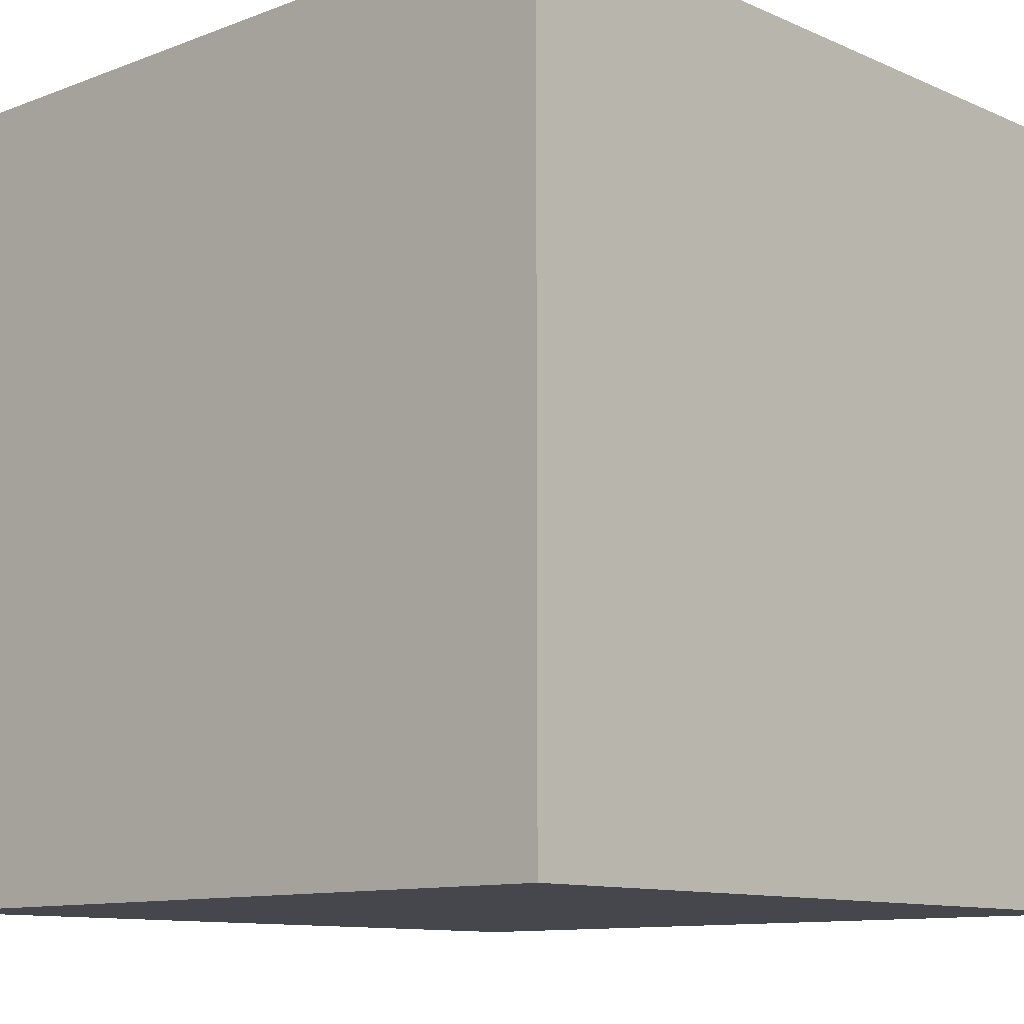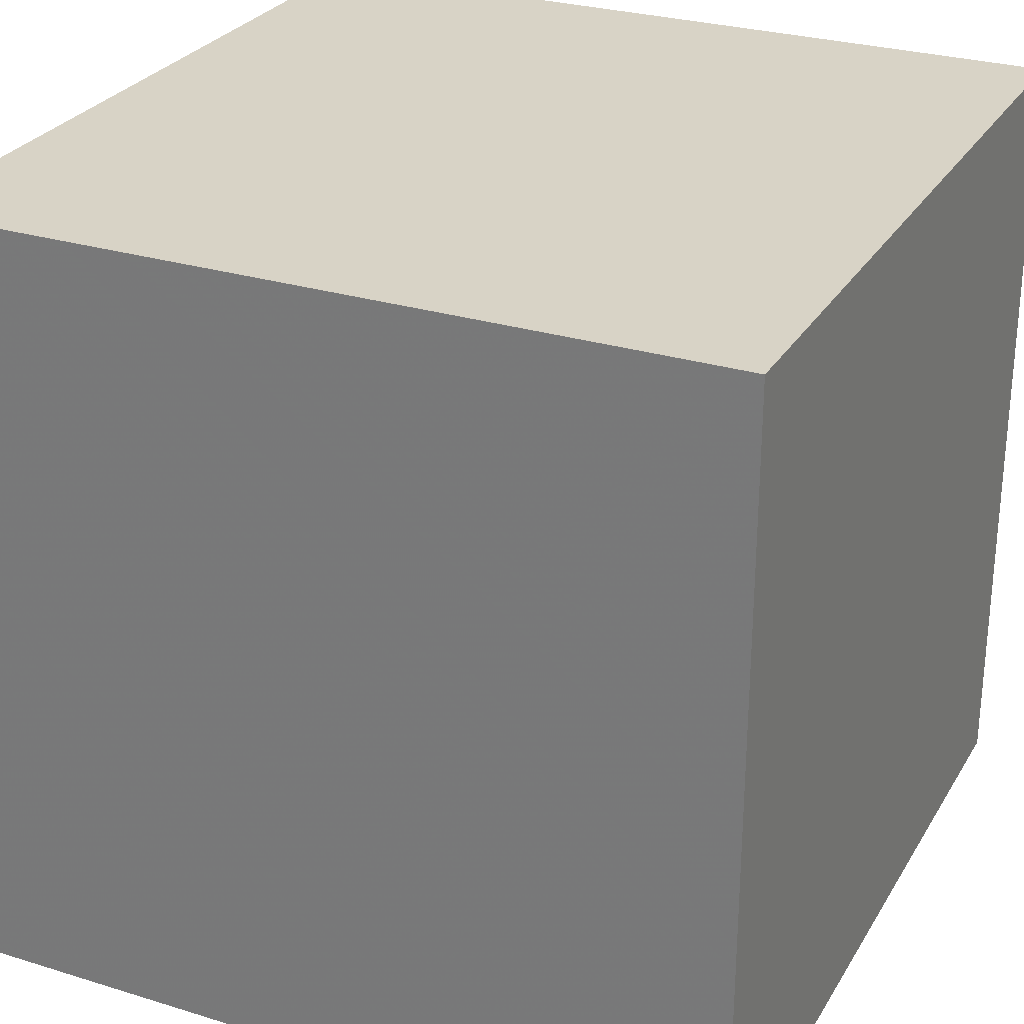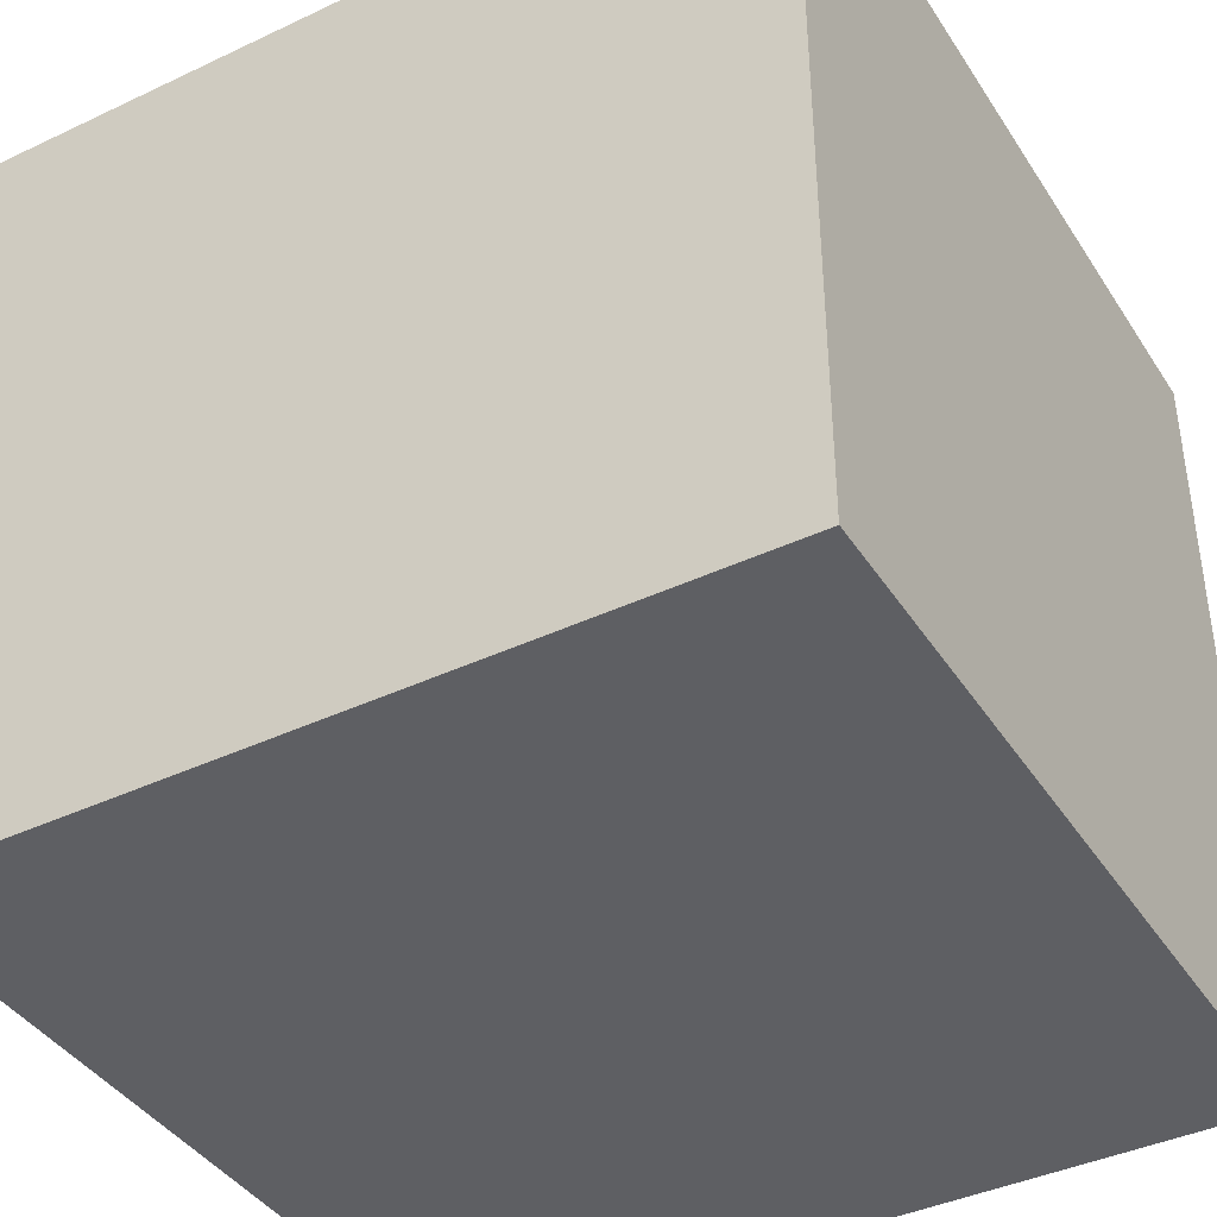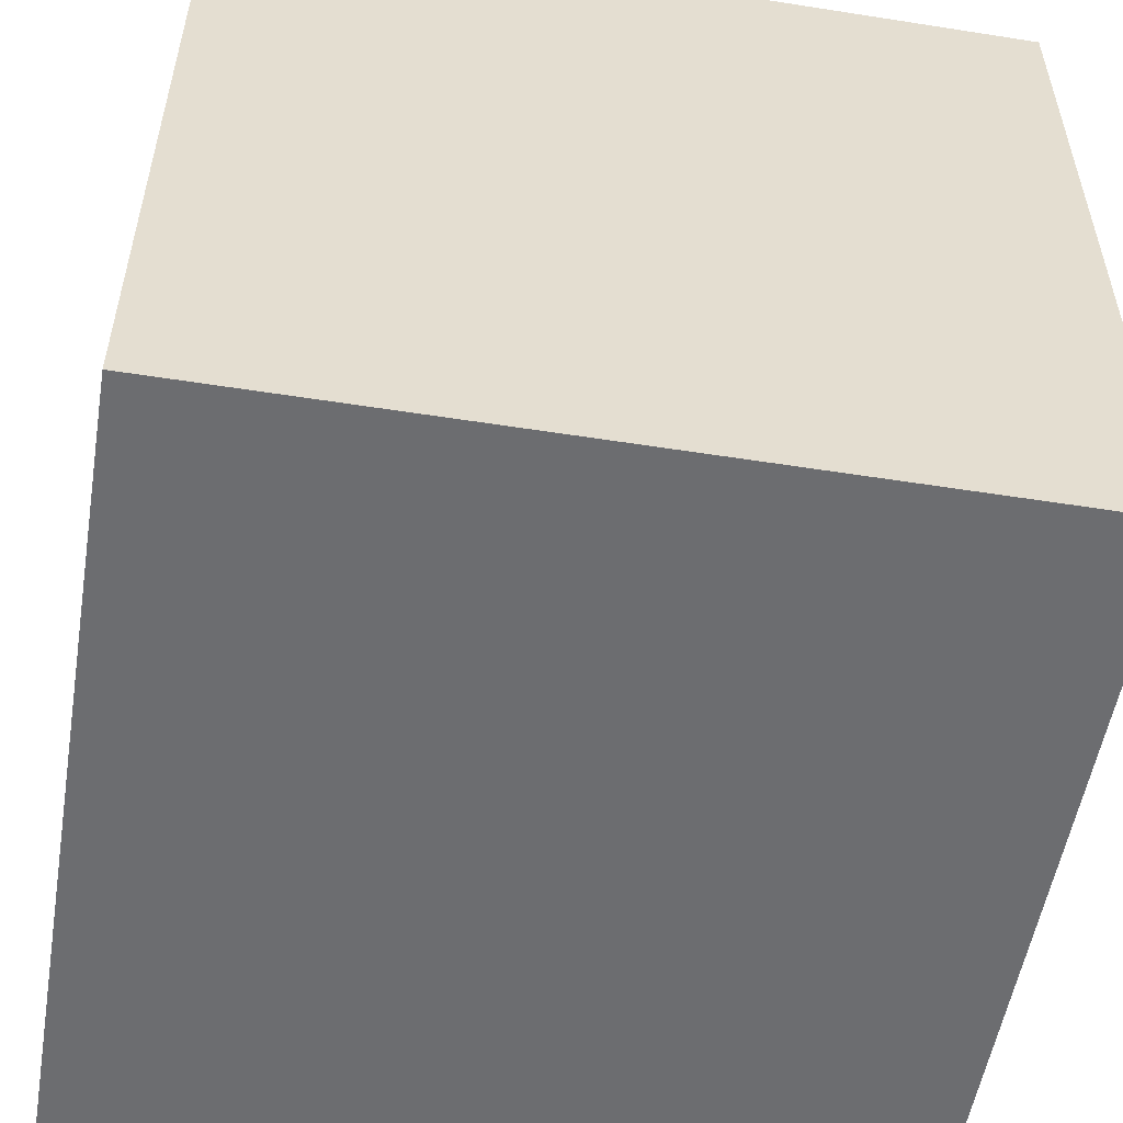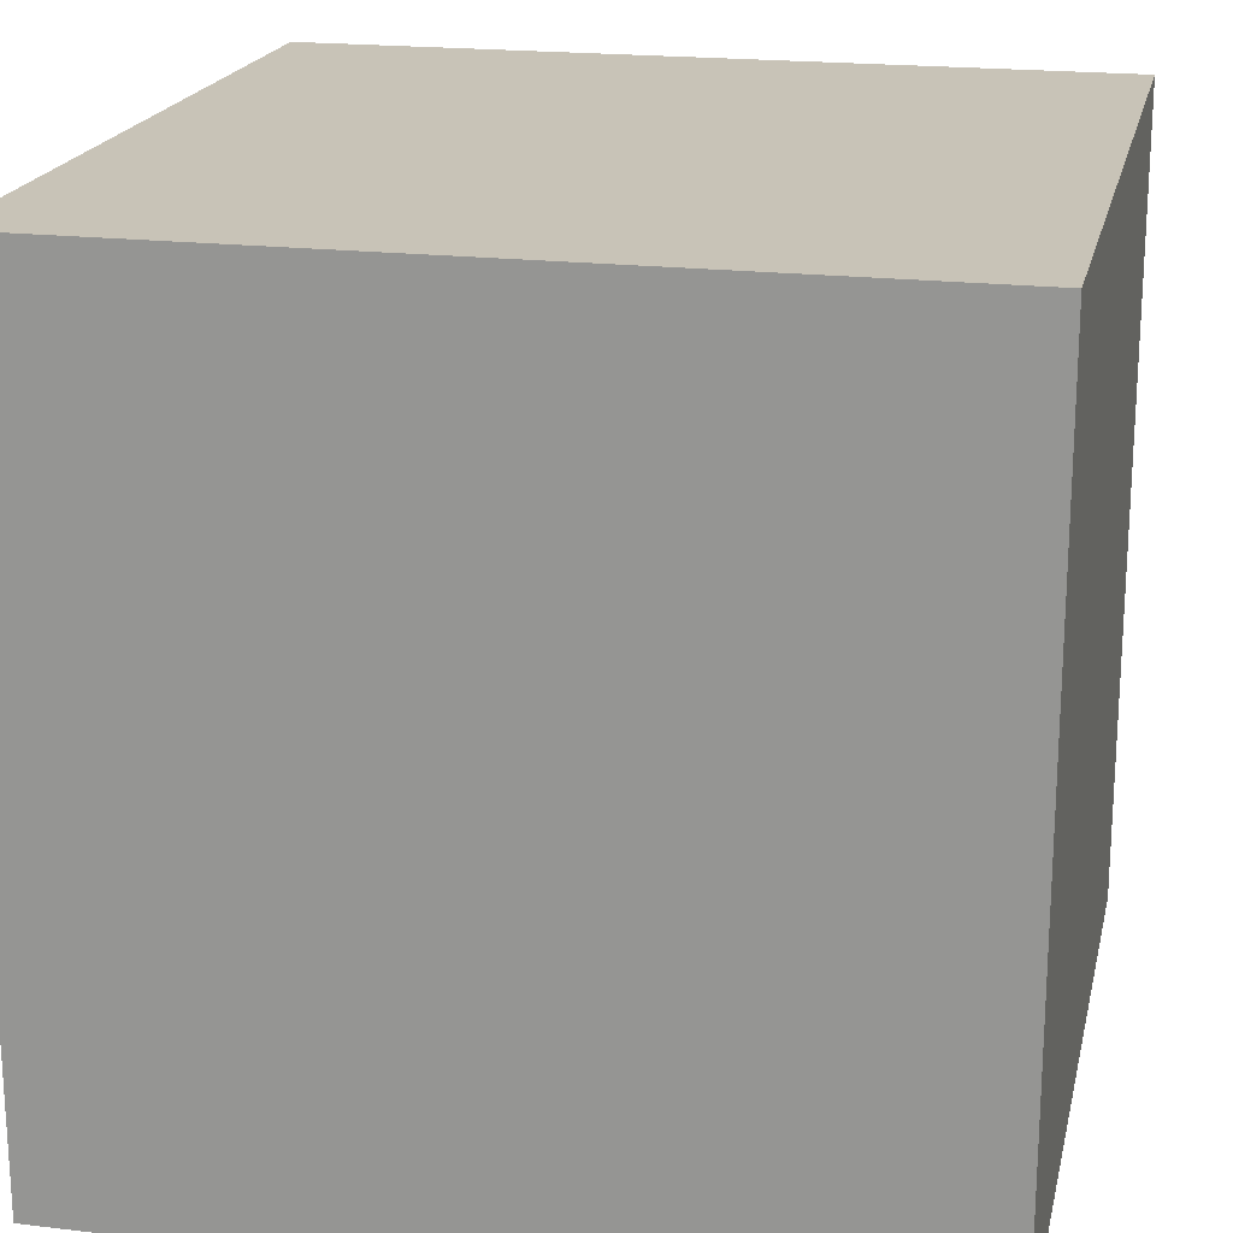
<metadata>
{"format":"obj","ext":"obj","renderer":"f3d","projection":"perspective","resolution":1024,"background":"white","views":[{"elev":-10.9,"azim":43.0,"up":"+Z"},{"elev":27.9,"azim":115.1,"up":"+Y"},{"elev":-40.7,"azim":-150.0,"up":"+Z"},{"elev":-54.0,"azim":170.5,"up":"+Z"},{"elev":19.8,"azim":-167.6,"up":"+Y"}]}
</metadata>
<code>
o Cube
v  1 1 -1
v  1 -1 -1
v  -1 -1 -1
v  -1 1 -1
v  1 1 1
v  1 -1 1
v  -1 -1 1
v  -1 1 1
f 1 2 3 4
f 5 8 7 6
f 1 5 6 2
f 2 6 7 3
f 3 7 8 4
f 5 1 4 8

</code>
